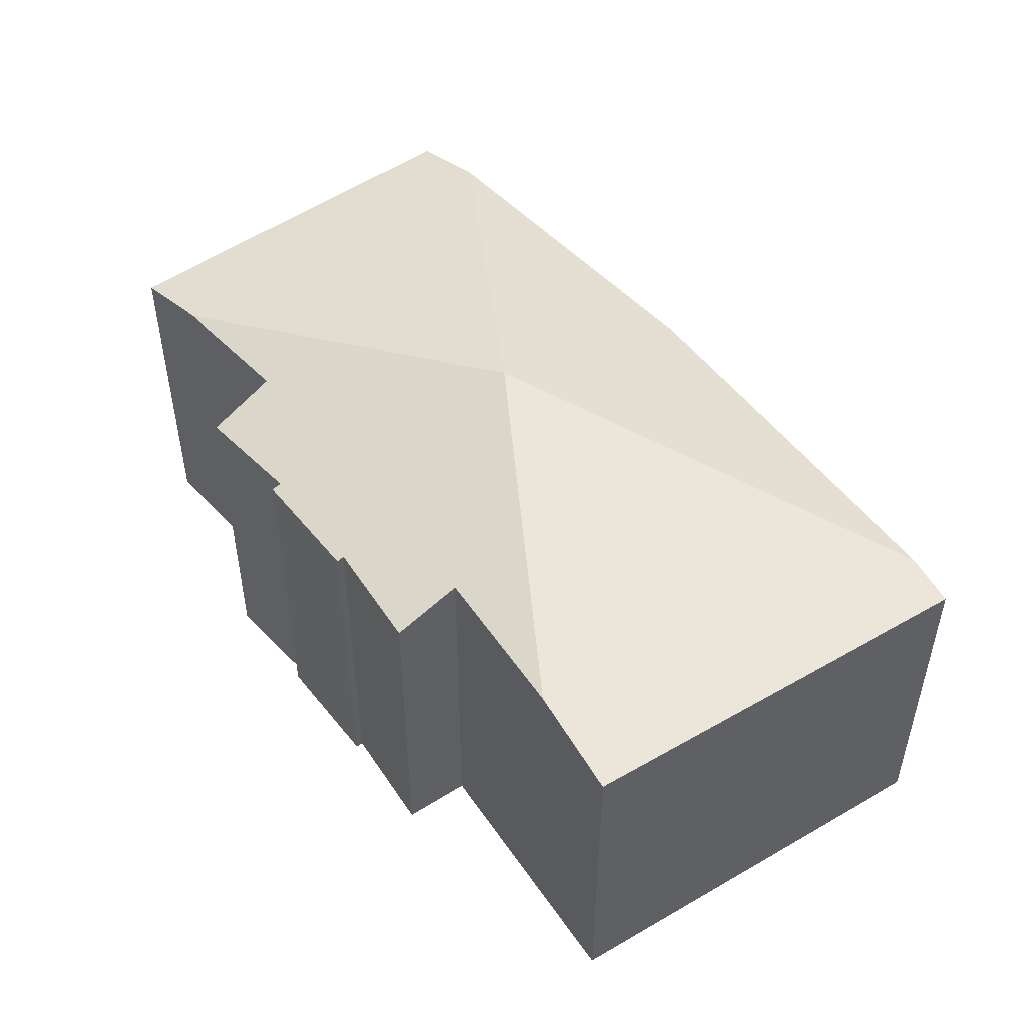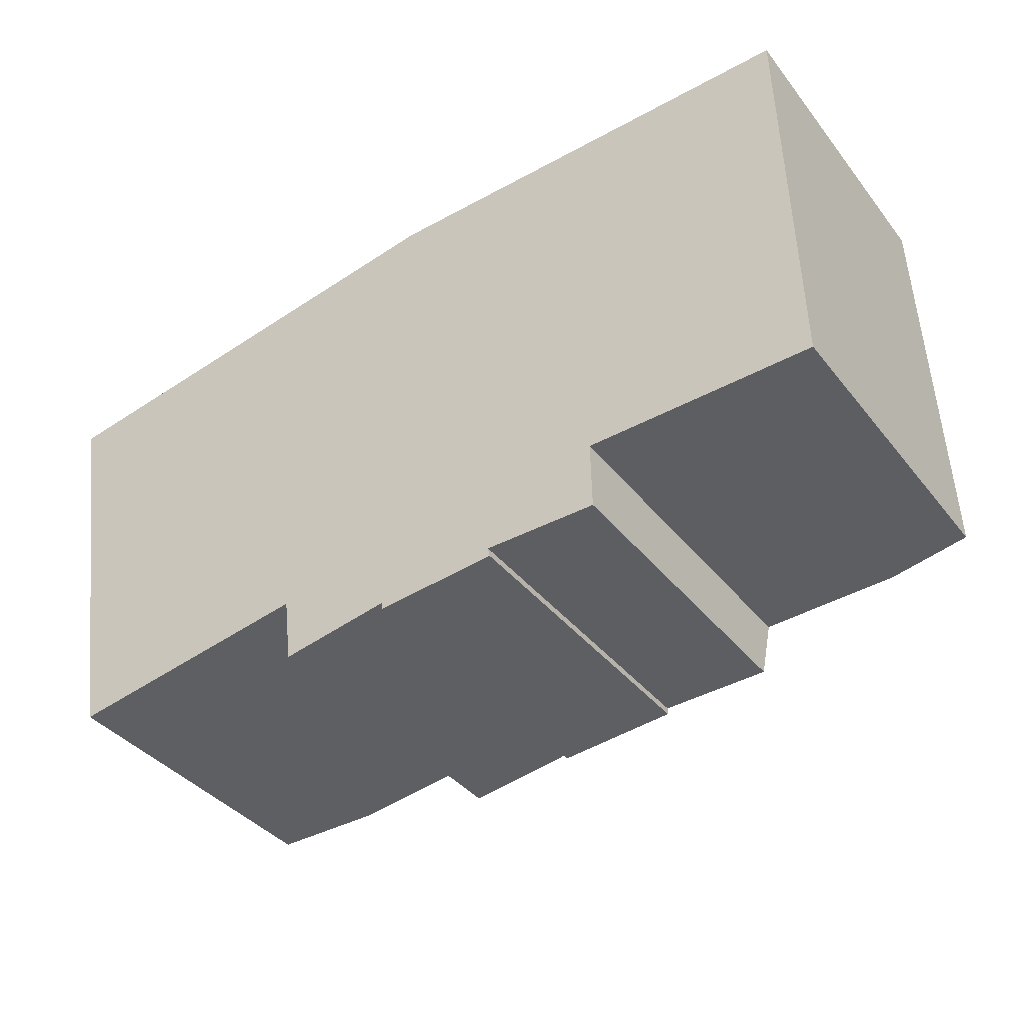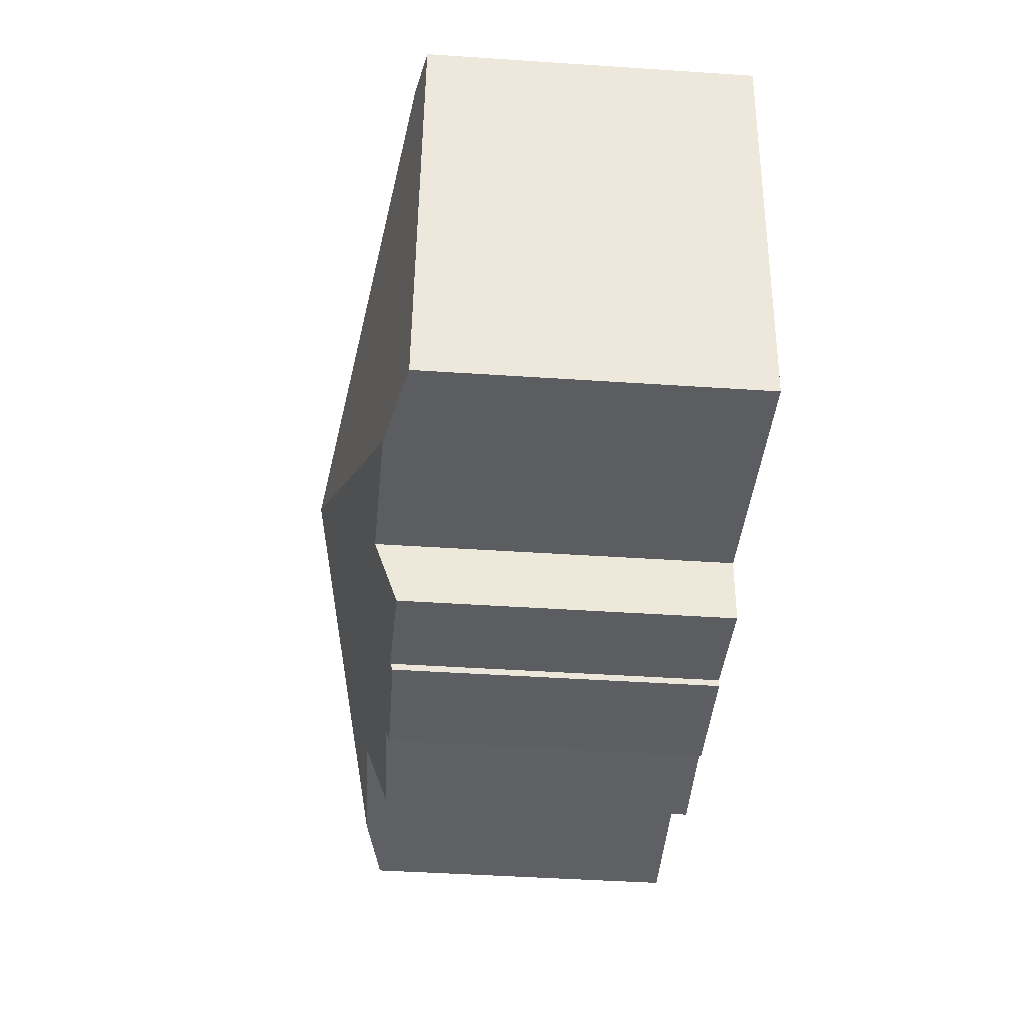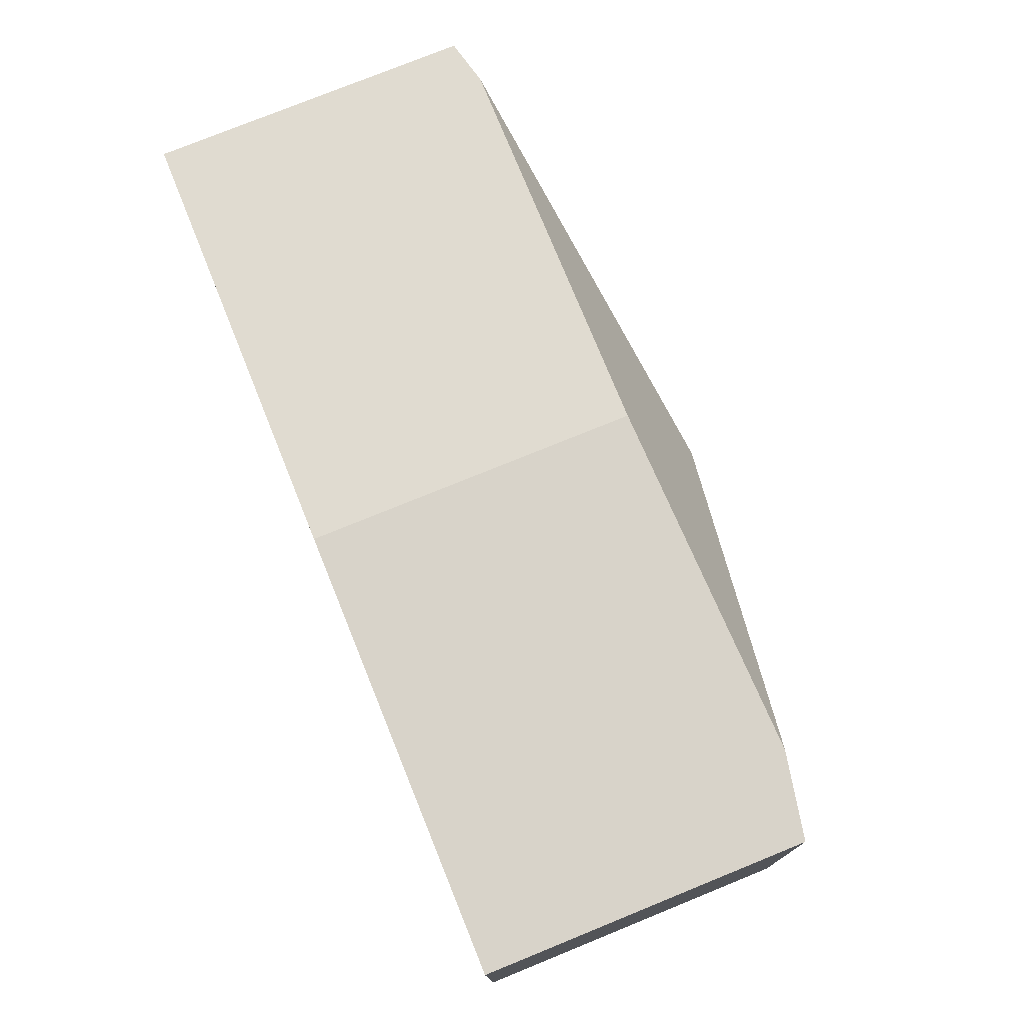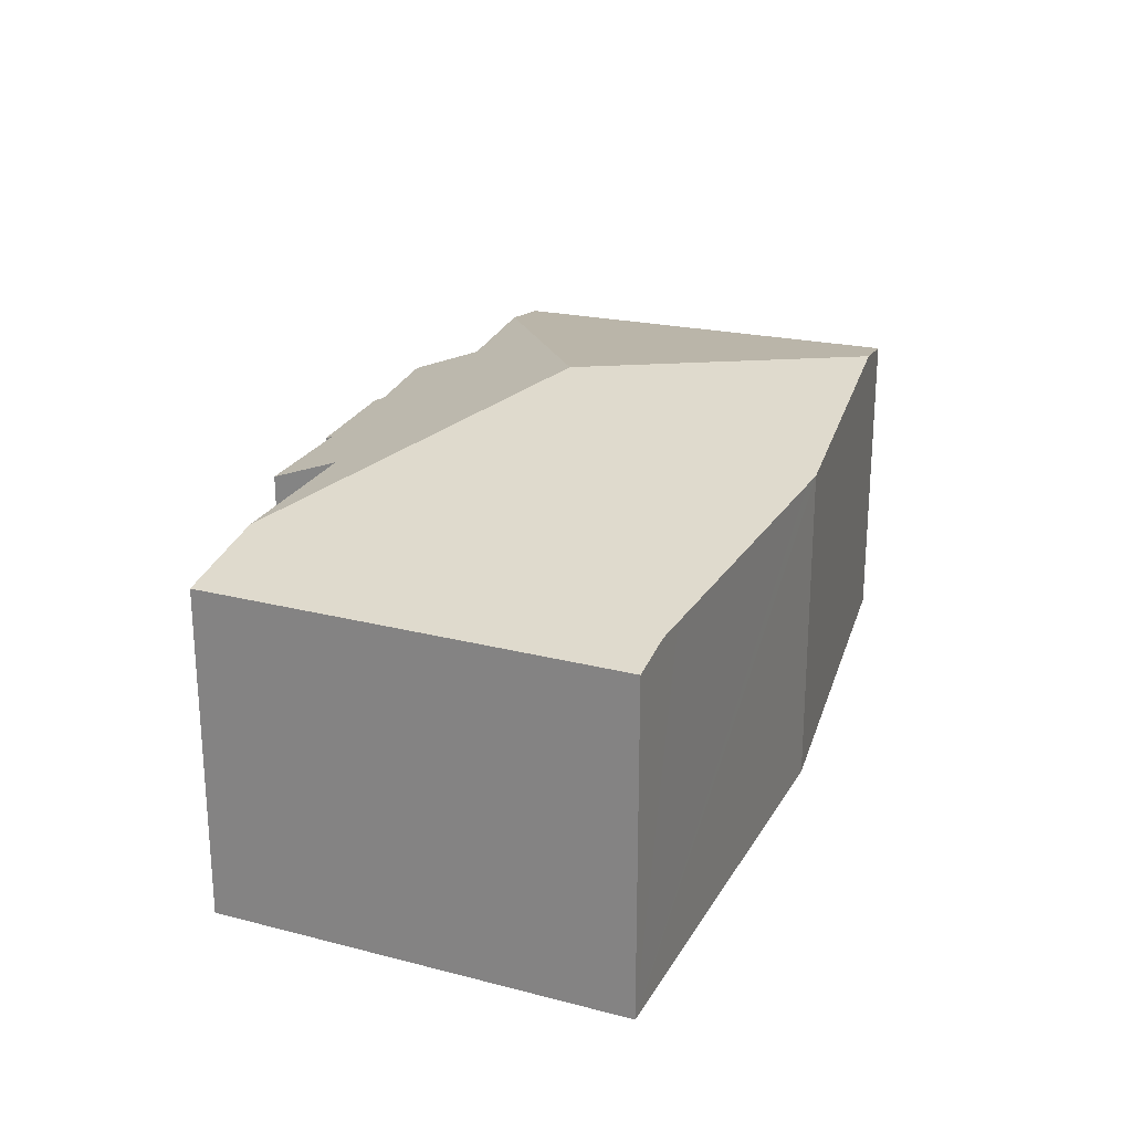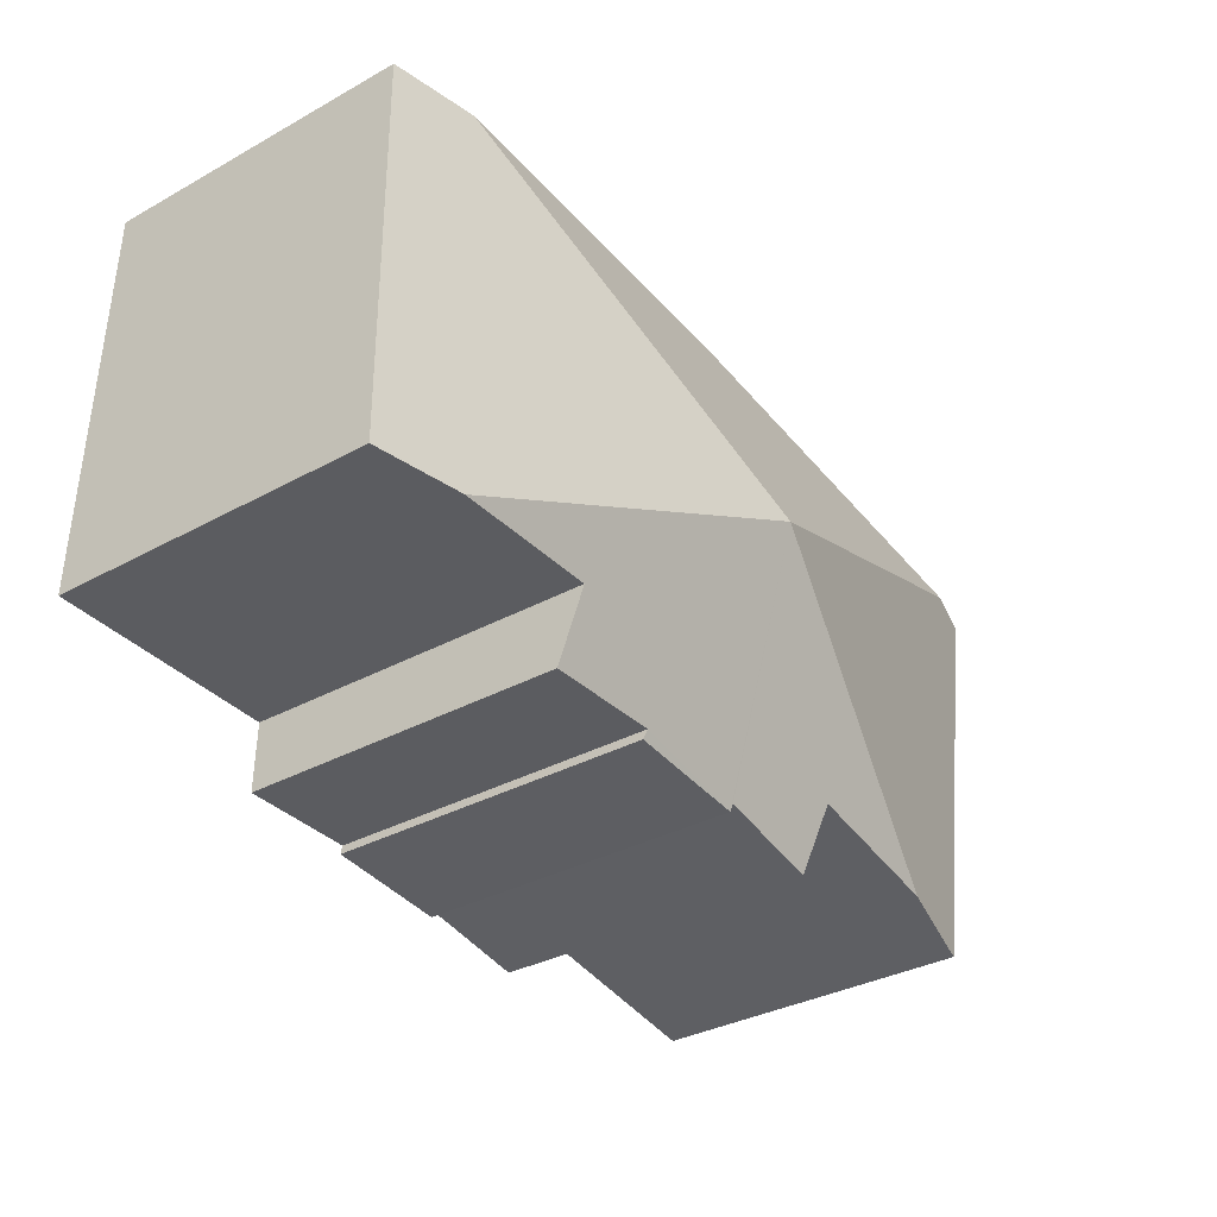
<metadata>
{"format":"obj","ext":"obj","renderer":"f3d","projection":"perspective","resolution":1024,"background":"white","views":[{"elev":48.4,"azim":-132.2,"up":"+Y"},{"elev":-38.1,"azim":33.7,"up":"+Z"},{"elev":-46.6,"azim":-94.3,"up":"+Z"},{"elev":77.1,"azim":67.9,"up":"+Z"},{"elev":23.7,"azim":-76.2,"up":"+Y"},{"elev":-33.9,"azim":126.8,"up":"+Z"}]}
</metadata>
<code>
v  2.239 8.986 0.368
v  12.54 11.11 -4.593
v  1.327 9.008 0.218
v  11.6 8.765 1.908
v  12.36 8.747 2.033
v  13.17 8.767 2.056
v  21.88 8.983 2.304
v  23.22 8.711 2.342
v  24.14 8.524 2.368
v  24.29 8.711 -3.93
v  22.05 9.327 -8.675
v  24.4 8.85 -8.611
v  15.19 8.851 -10.69
v  18.22 9.424 -8.779
v  18.25 8.756 -10.65
v  11.93 8.764 -11.25
v  15.24 8.76 -10.94
v  11.92 8.833 -11.06
v  8.933 8.747 -11.59
v  8.708 9.389 -9.809
v  4.534 9.287 -10.5
v  0 8.732 5.347e-16
v  1.864 8.732 -10.95
v  11.93 6.888e-16 -11.25
v  15.24 6.696e-16 -10.94
v  11.92 6.77e-16 -11.06
v  8.933 7.097e-16 -11.59
v  8.708 6.006e-16 -9.809
v  1.864 6.704e-16 -10.95
v  4.534 6.432e-16 -10.5
v  24.4 5.273e-16 -8.611
v  18.22 5.376e-16 -8.779
v  22.05 5.312e-16 -8.675
v  15.19 6.543e-16 -10.69
v  18.25 6.522e-16 -10.65
v  0 0 0
v  12.36 -1.245e-16 2.033
v  1.327 -1.335e-17 0.218
v  2.239 -2.253e-17 0.368
v  11.6 -1.168e-16 1.908
v  13.17 -1.259e-16 2.056
v  21.88 -1.411e-16 2.304
v  24.14 -1.45e-16 2.368
v  23.22 -1.434e-16 2.342
v  24.29 2.406e-16 -3.93
g defaultobject
f 1 2 3
f 2 1 4
f 2 4 5
f 2 5 6
f 2 6 7
f 8 2 7
f 2 8 9
f 2 9 10
f 2 10 11
f 11 10 12
f 13 14 15
f 16 13 17
f 14 2 11
f 2 14 13
f 2 13 16
f 2 16 18
f 2 18 19
f 2 19 20
f 2 20 21
f 22 21 23
f 21 22 2
f 2 22 3
f 17 24 16
f 24 17 25
f 26 19 18
f 19 26 27
f 28 21 20
f 21 28 23
f 23 28 29
f 29 28 30
f 31 11 12
f 11 31 14
f 14 31 32
f 32 31 33
f 15 34 13
f 34 15 35
f 16 26 18
f 26 16 24
f 19 28 20
f 28 19 27
f 29 22 23
f 22 29 36
f 36 3 22
f 3 36 1
f 1 36 4
f 4 36 5
f 5 36 37
f 37 36 38
f 37 38 39
f 37 39 40
f 37 6 5
f 6 37 7
f 7 37 41
f 7 41 42
f 7 42 8
f 8 42 9
f 9 42 43
f 43 42 44
f 43 10 9
f 10 43 12
f 12 43 31
f 31 43 45
f 32 15 14
f 15 32 35
f 34 17 13
f 17 34 25
f 45 33 31
f 33 45 43
f 33 43 32
f 32 43 44
f 32 44 42
f 32 42 41
f 32 41 34
f 34 41 24
f 24 41 26
f 26 41 27
f 27 41 37
f 27 37 40
f 27 40 28
f 28 40 39
f 28 39 30
f 30 39 29
f 29 39 38
f 29 38 36
f 24 25 34
f 34 35 32

</code>
